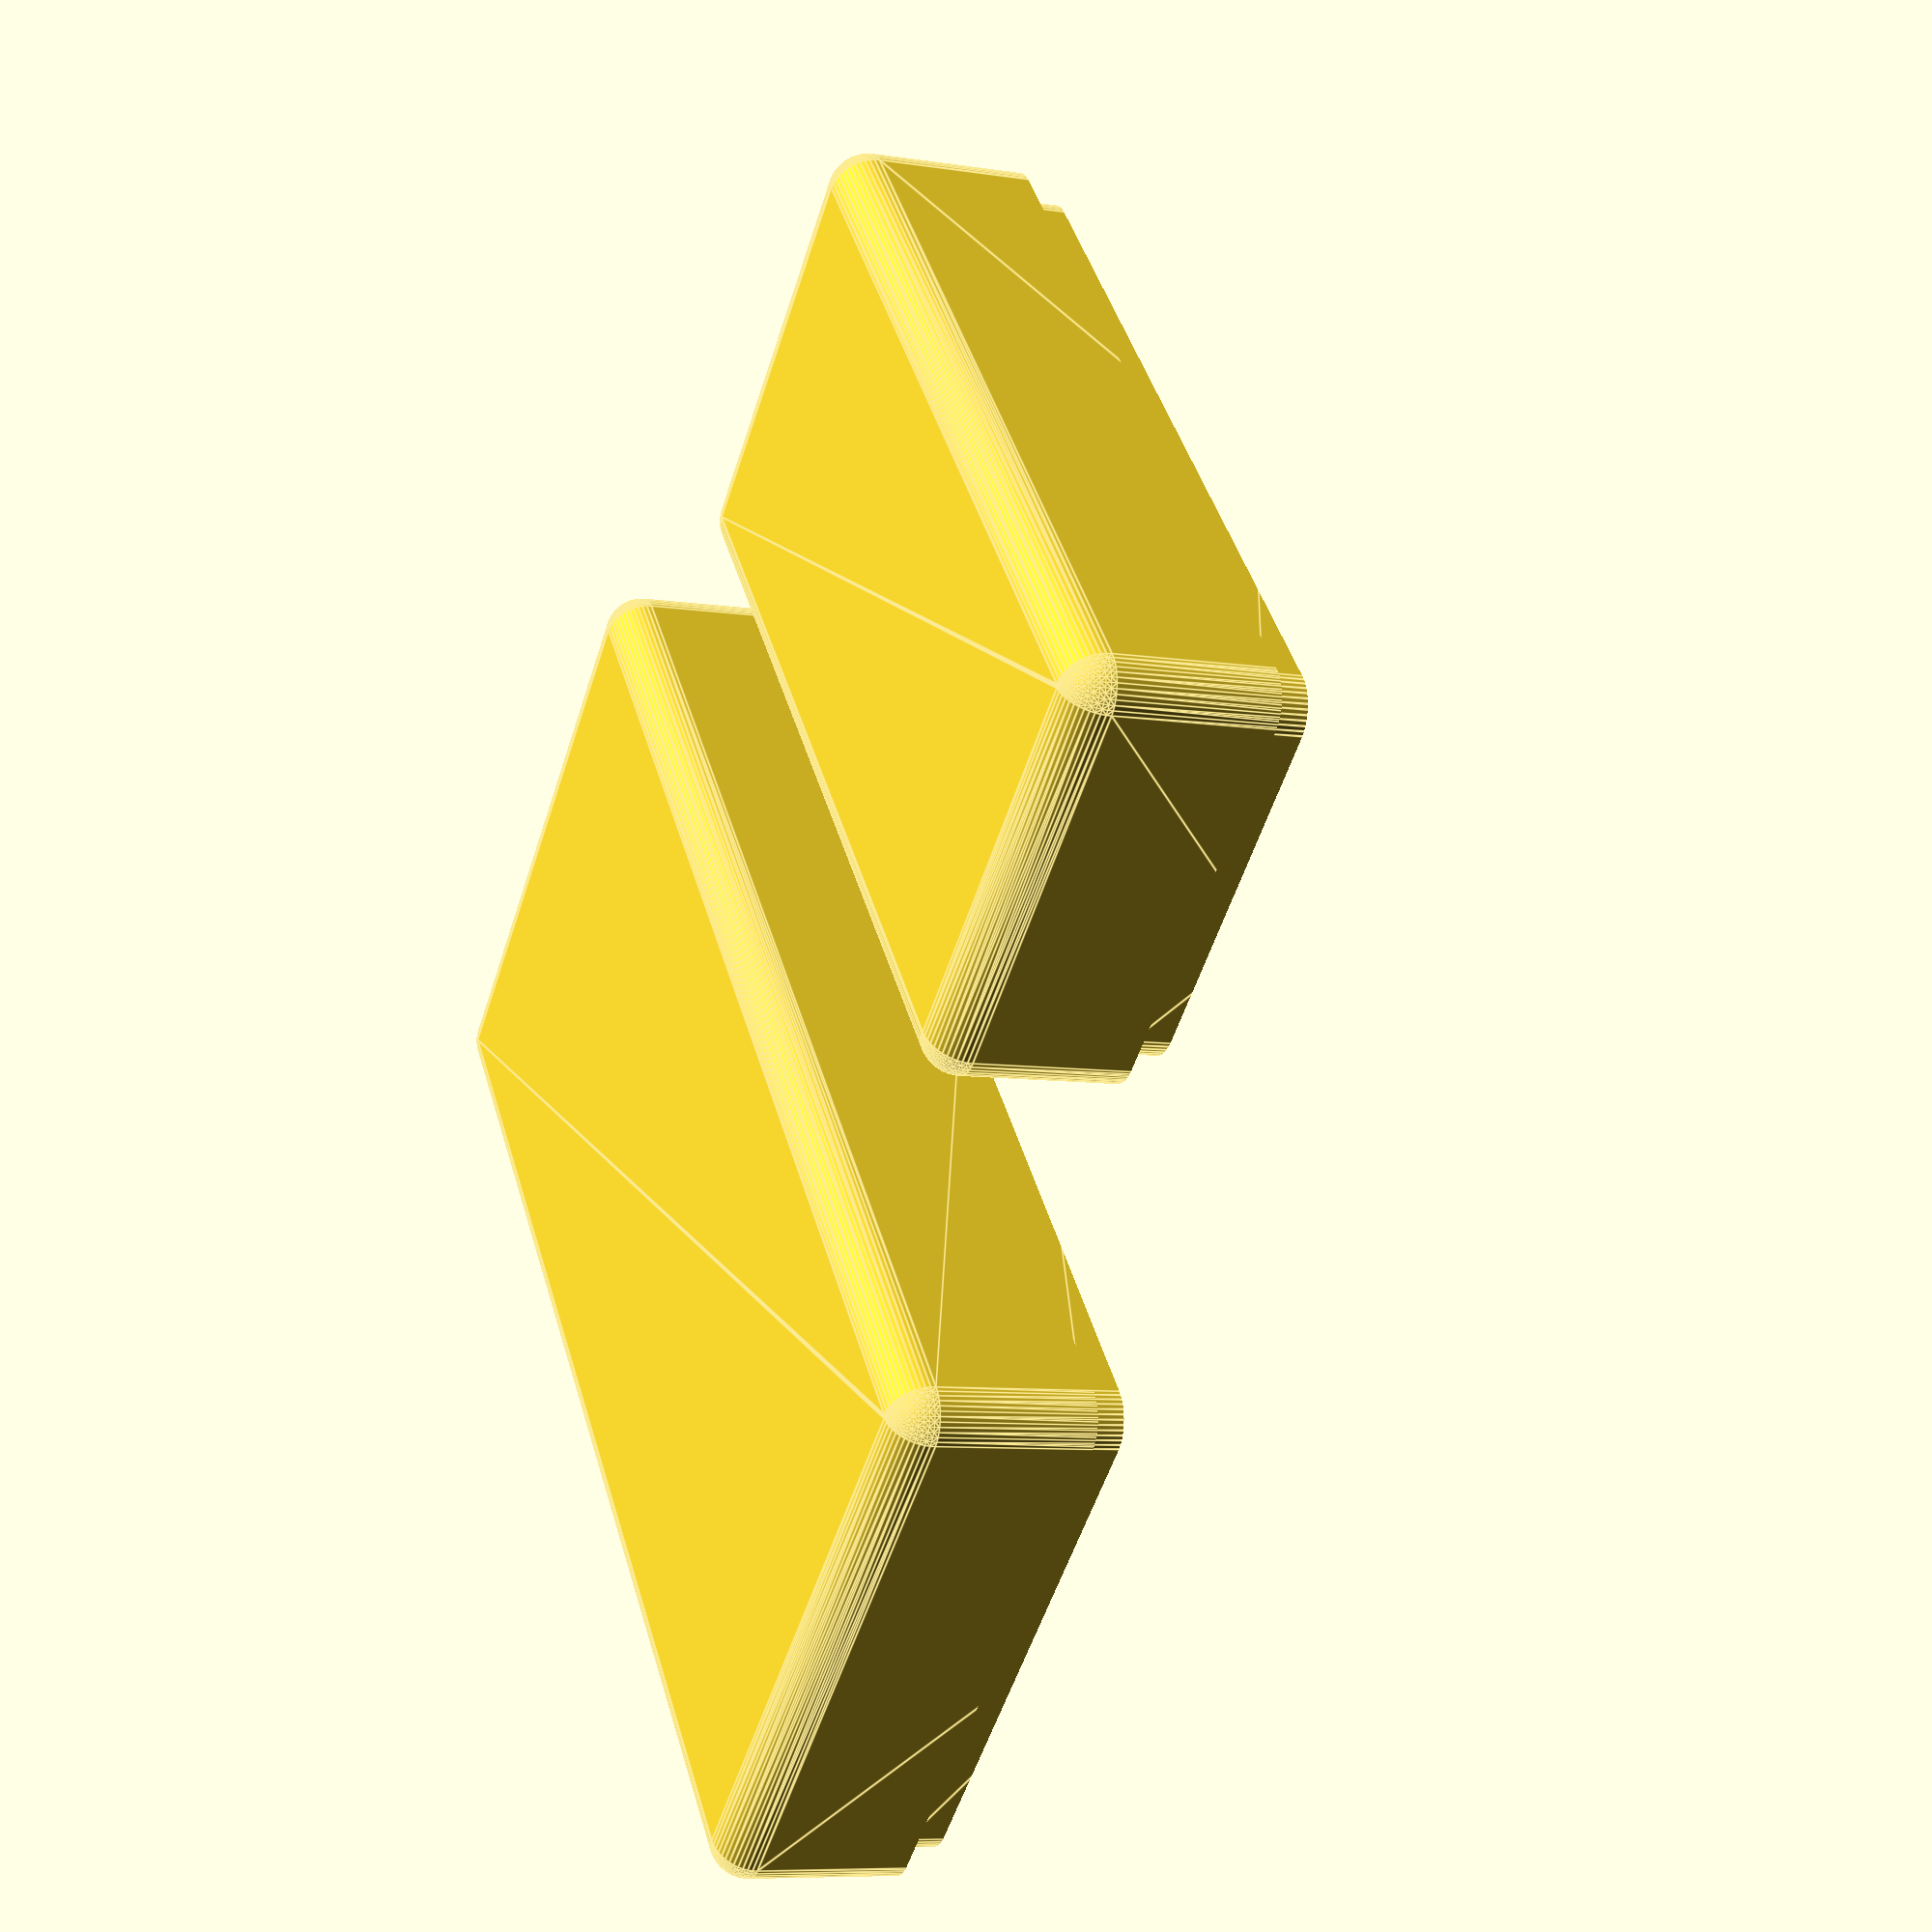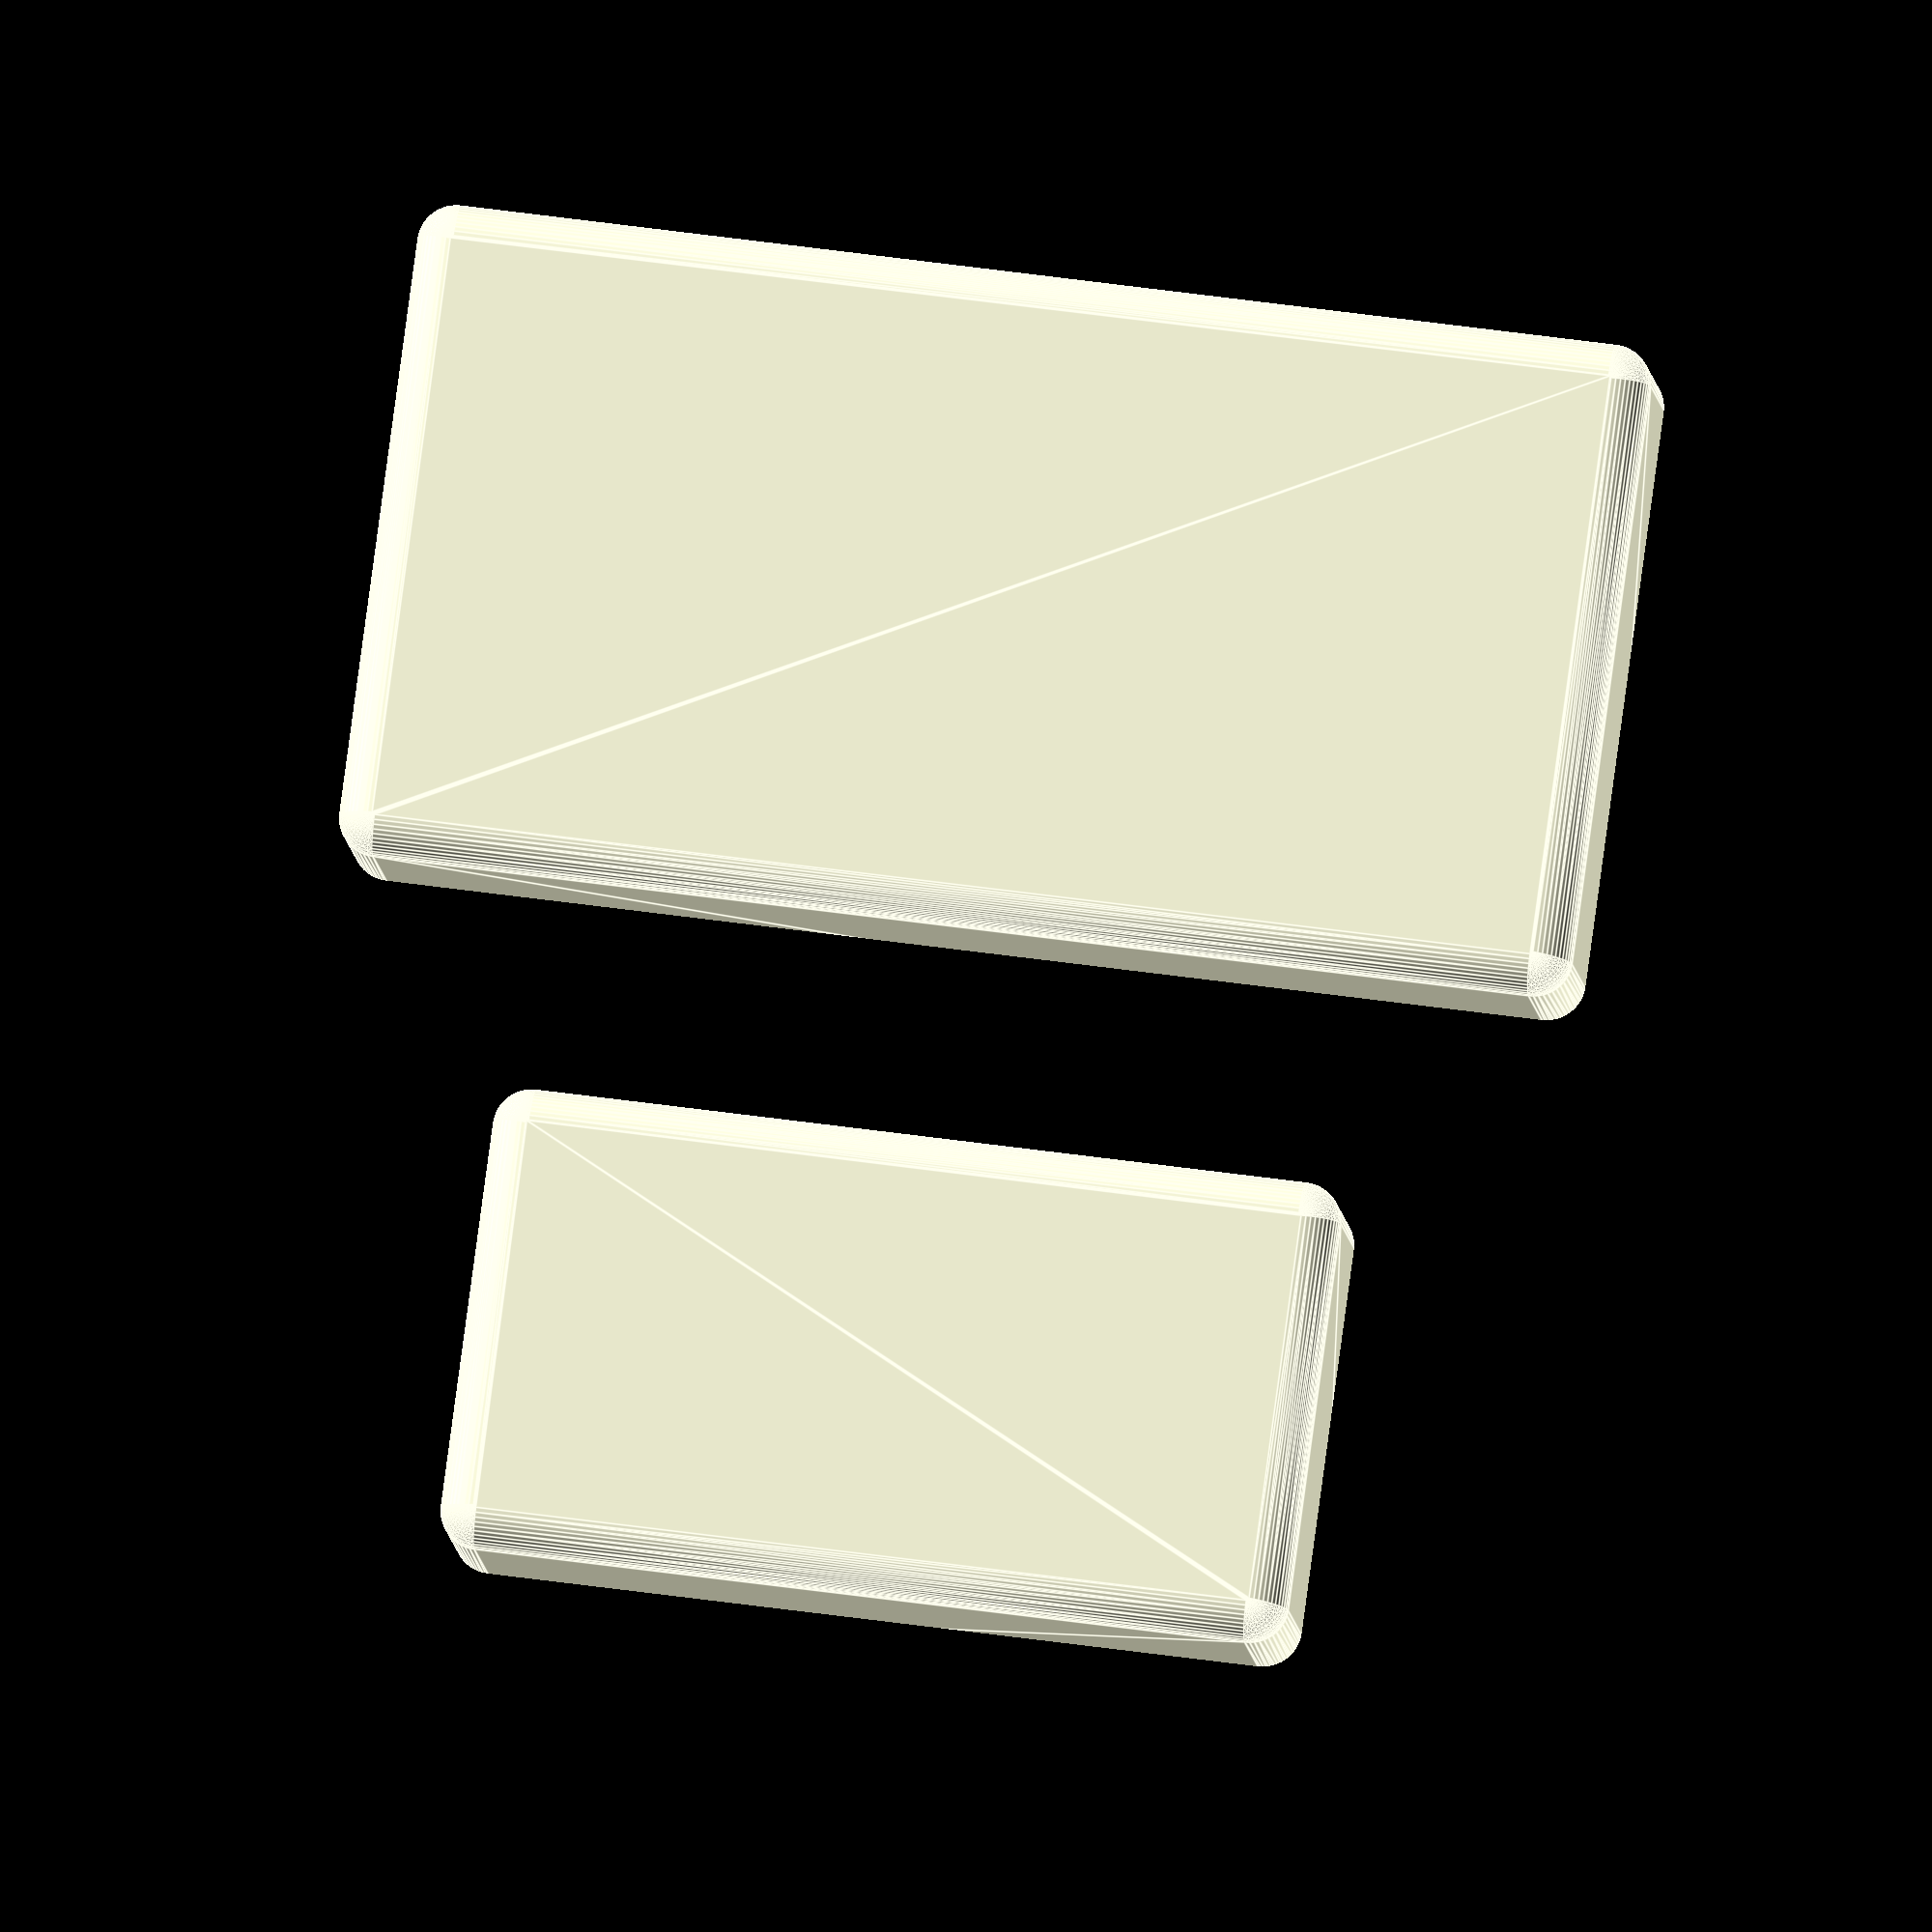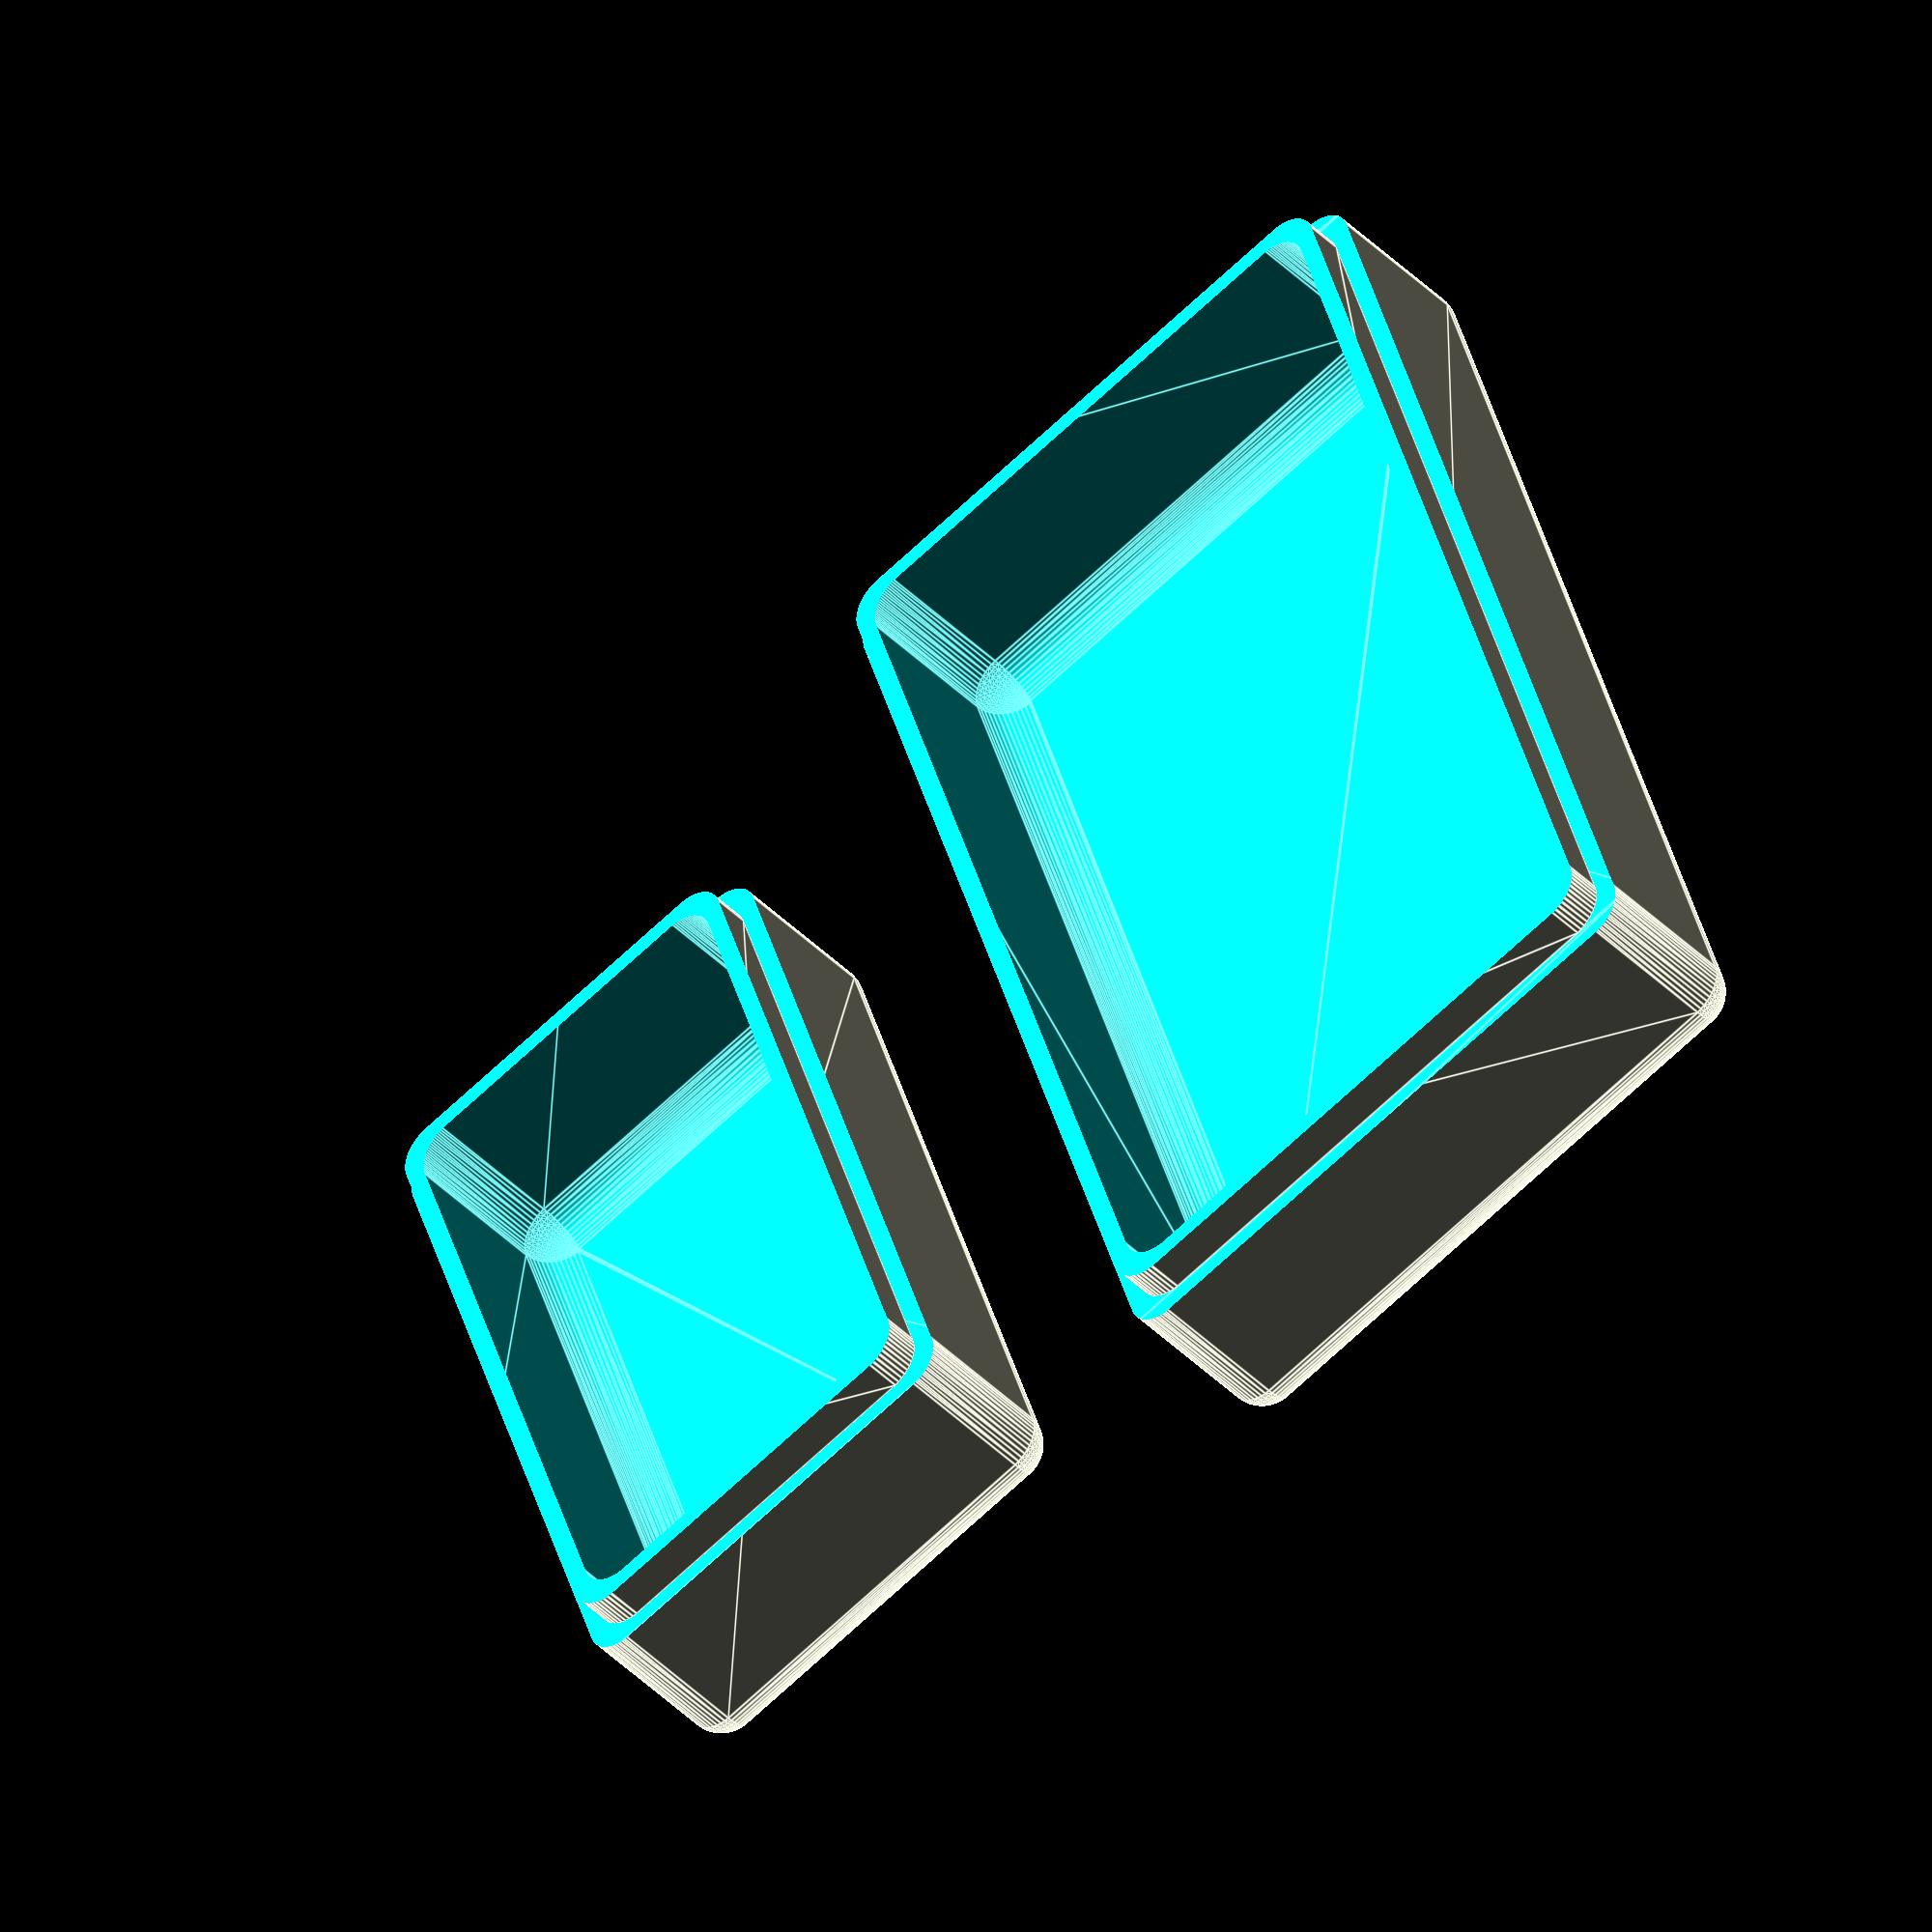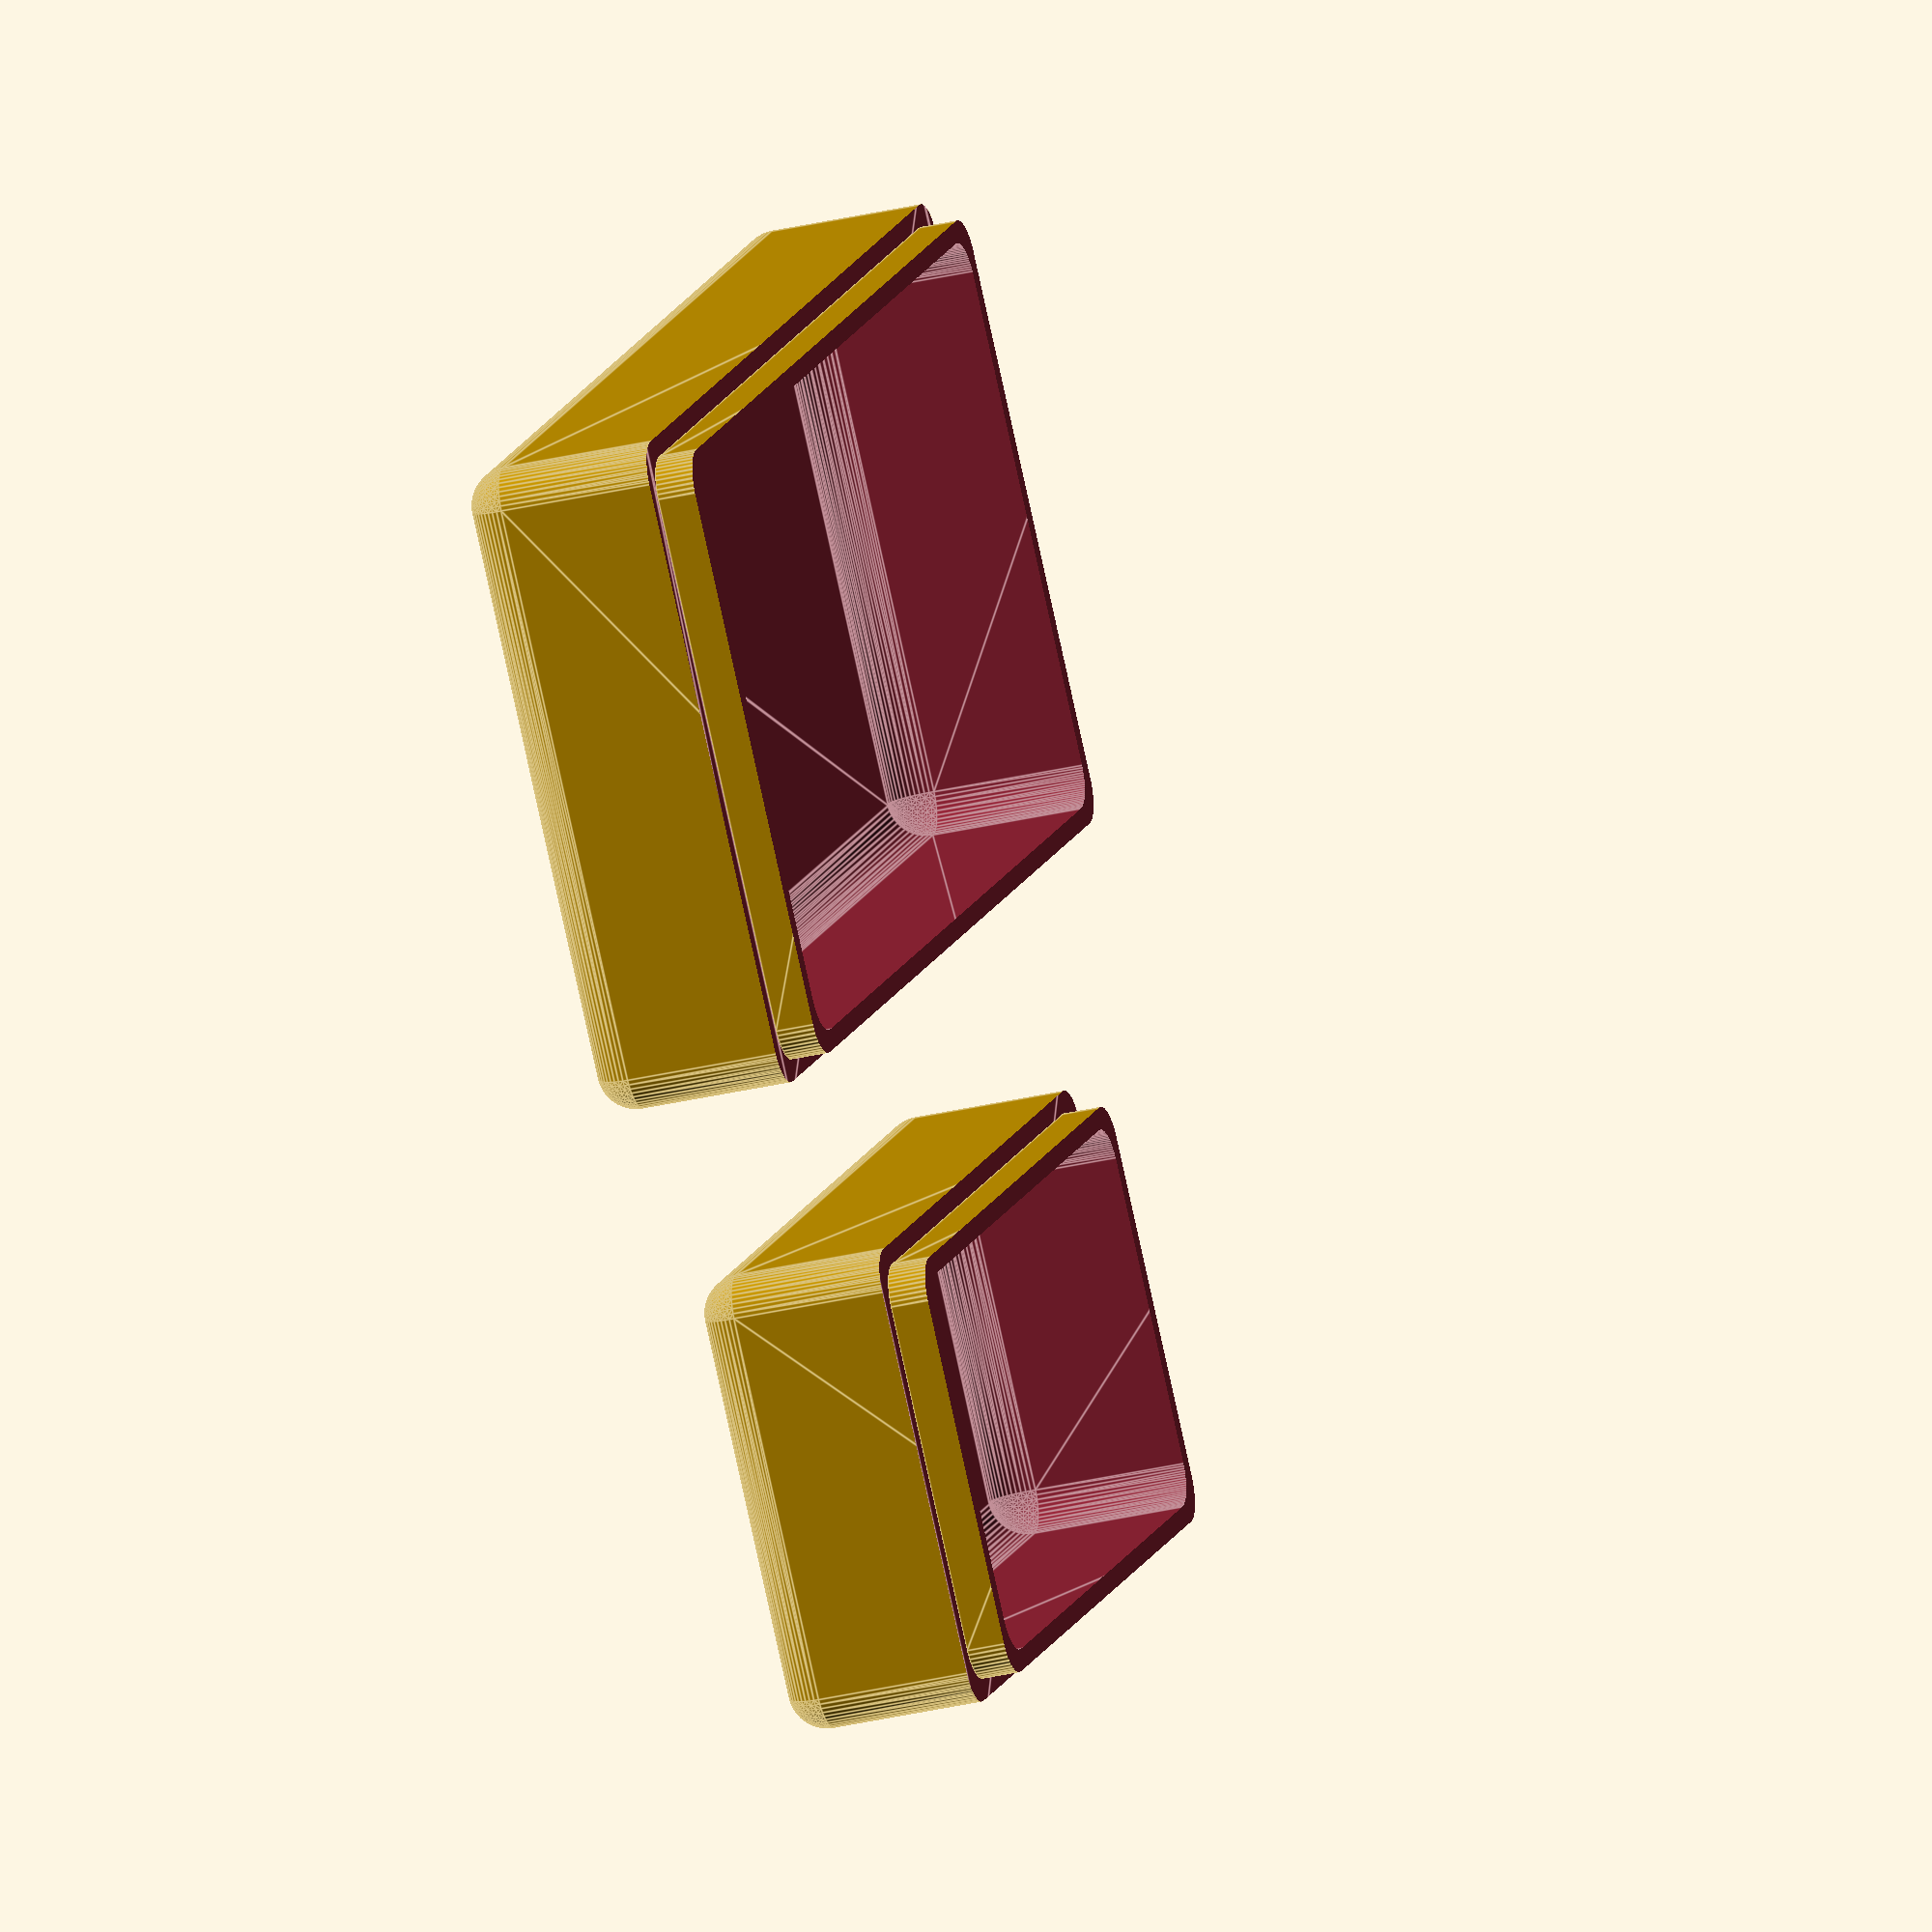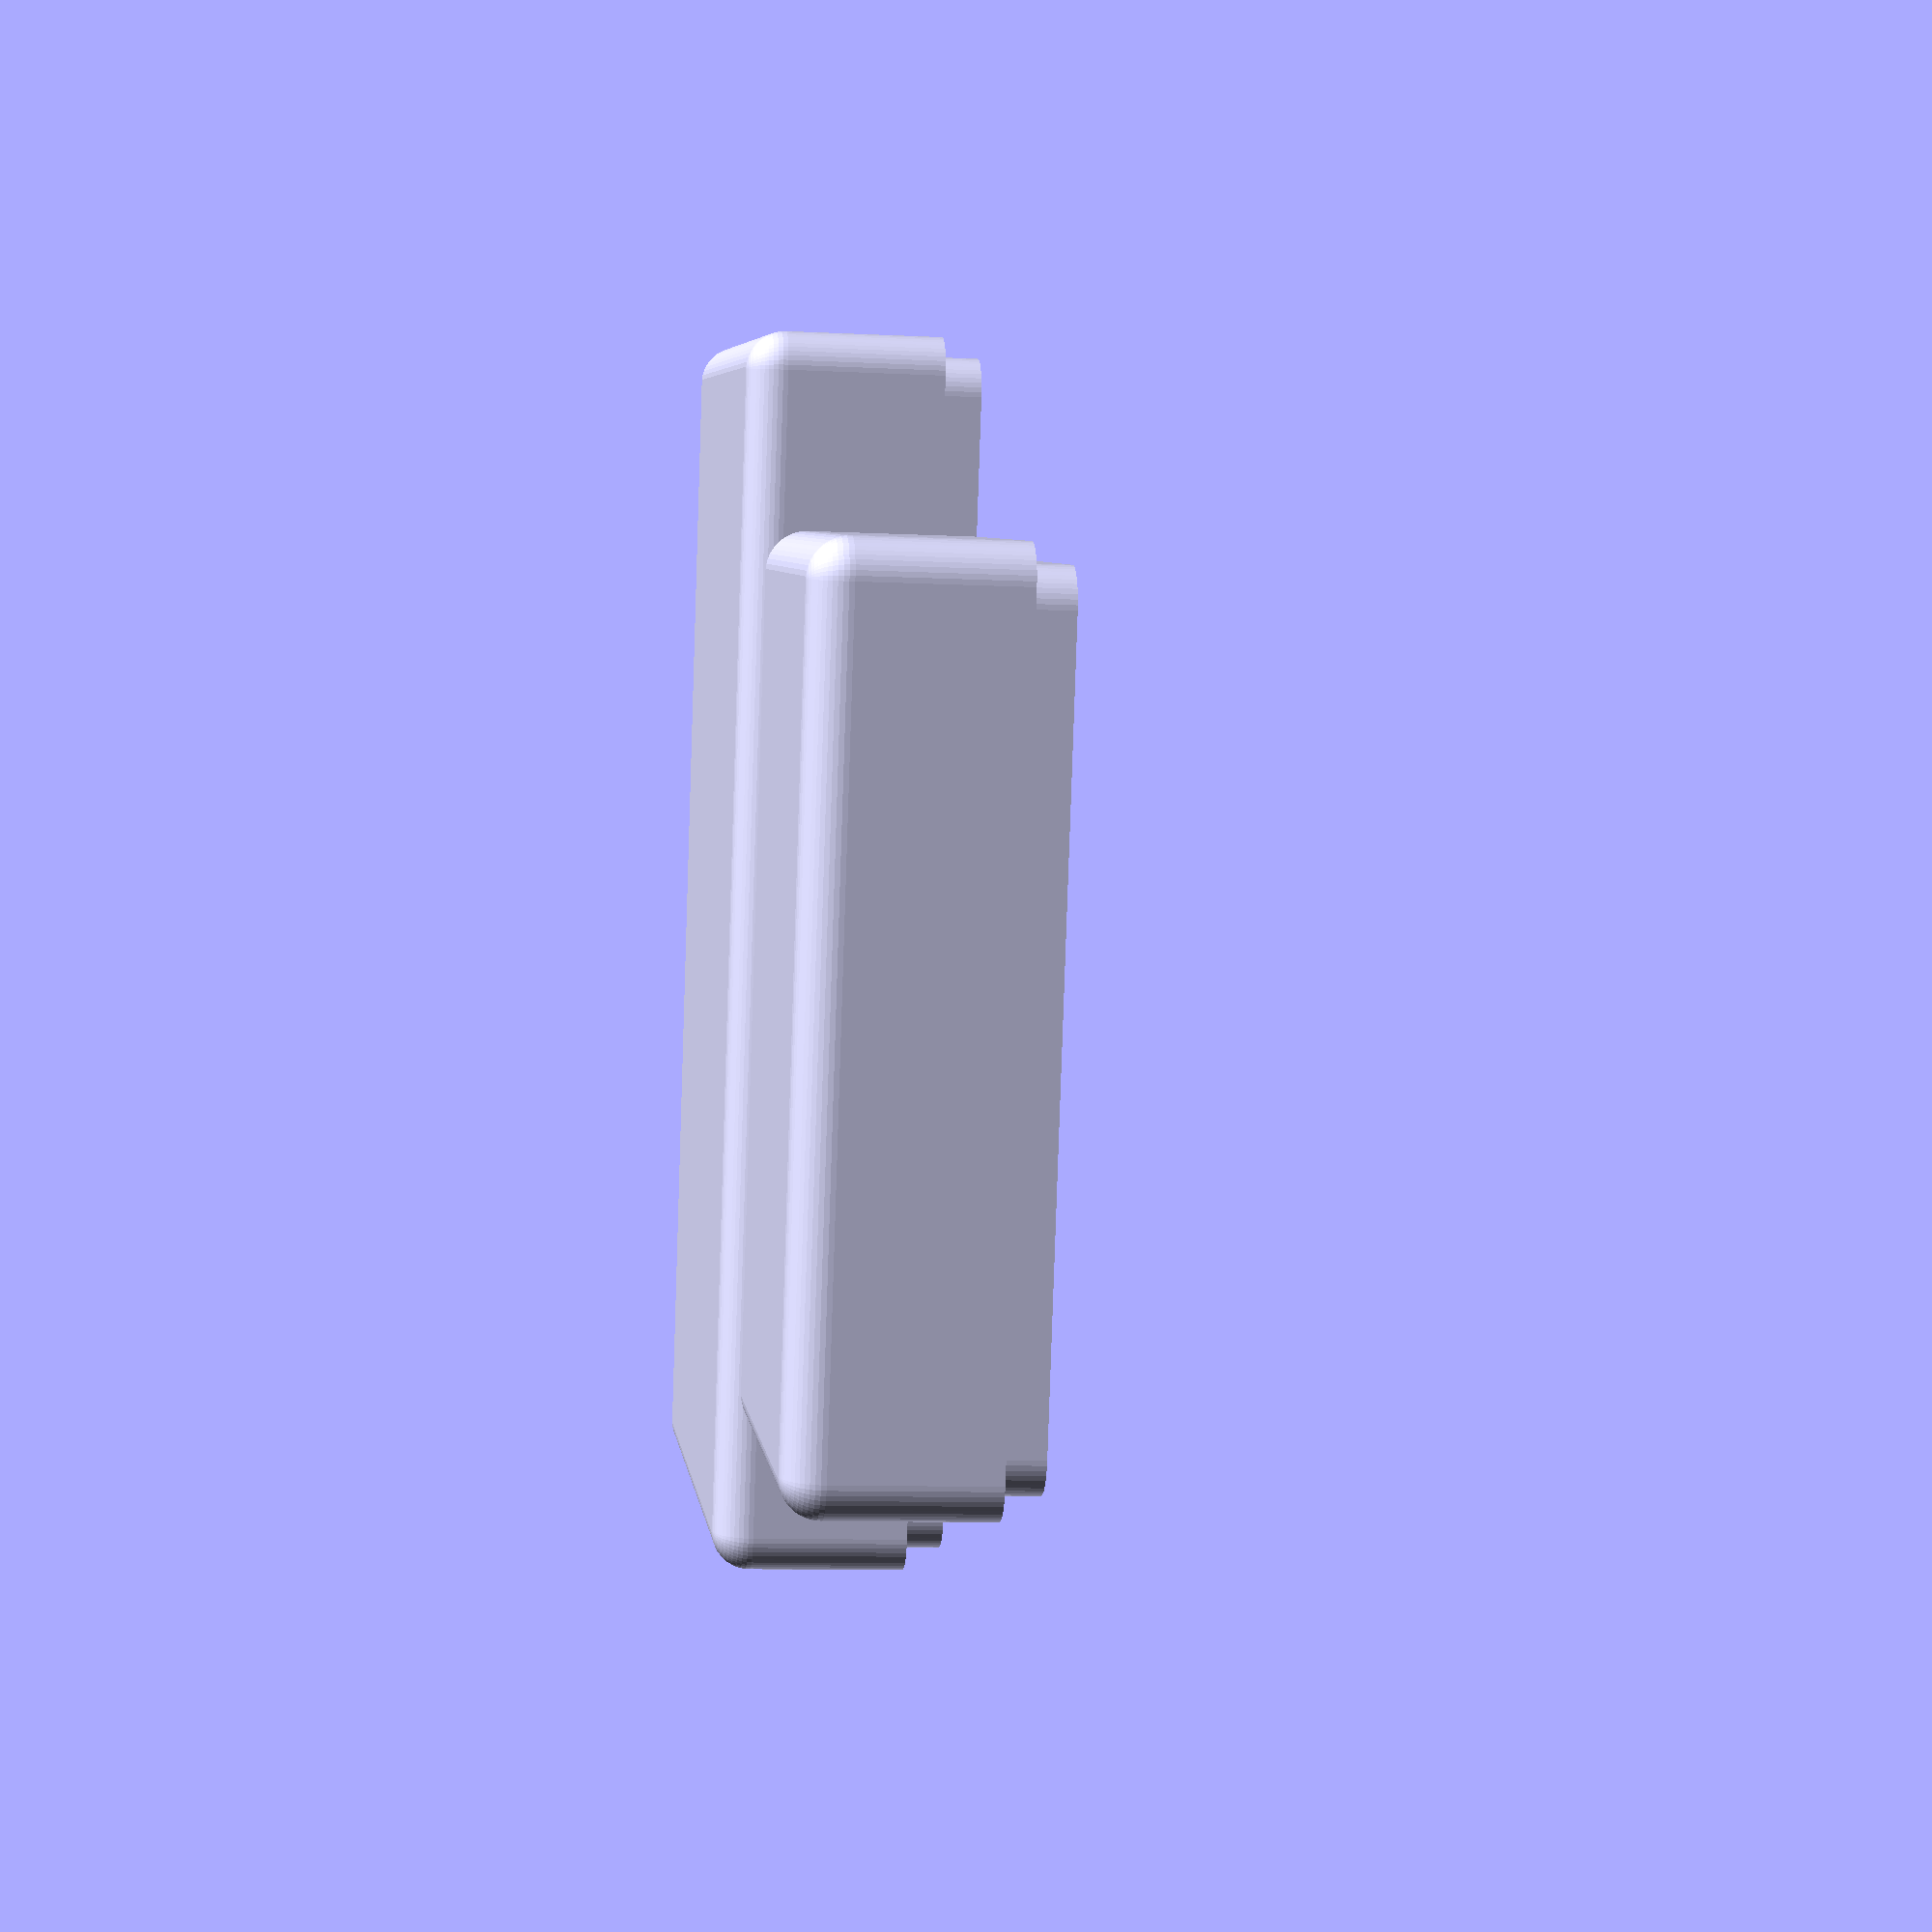
<openscad>
 $fn=50;
 
// Length of project enclosure
LENGTH=30;  // min/max: [10:100]

//Width of prject enclosure
WIDTH=15;   // min/max: [10:100]

//Radiues of curved corners
RADIUS=1;   // min/max: [1:5]

//Offset to internal walls
OFFSET=1;   // min/max: [1:10]

//Parametric Version

difference() {
    minkowski(){
        cube([WIDTH,LENGTH,10], center = true);
        sphere(RADIUS);
    }

    // Chop off the top
    translate([0,0,5]) 
        cube([WIDTH + RADIUS*2 + OFFSET,
              LENGTH + RADIUS*2 + OFFSET,
              ,10], center = true);

    // Hollow inside
    minkowski(){
        cube([WIDTH - RADIUS - OFFSET,
              LENGTH - RADIUS - OFFSET
              ,8], center = true);
        sphere(RADIUS);
    }
    
    //Router the outside edge ( create the lip )
    
     translate([0,0,-1]){ 
         difference() {     
             linear_extrude(5){
                 minkowski(){
                    circle(1);
                    square([WIDTH + OFFSET,
                            LENGTH+OFFSET], 
                            center = true );
                 }   
            }
            linear_extrude(6)  {  
                minkowski(){
                    circle(1);
                    square([WIDTH - OFFSET,
                            LENGTH-OFFSET], 
                            center = true );
                }  
            } 
        }
    }
}


//non-Parametric Version
// Added for ease in understanding

translate([20,0,0]) {
    nonpara();
}

module nonpara(){
    difference() {
        minkowski(){
            cube([10,20,10], center = true);
            sphere(1);
        }

        // Chop off the top
        translate([0,0,5]) cube([13,23,10], center = true);

        // Hollow inside
        minkowski(){
            cube([8,18,8], center = true);
            sphere(1);
        }
        
         translate([0,0,-1]){ 
             difference() {     
                 linear_extrude(5){
                     minkowski(){
                        circle(1);
                        square([12,22], center = true );
                     }   
                }
                linear_extrude(6)  {  
                    minkowski(){
                        circle(1);
                        square([9,19], center = true );
                    }  
                } 
            }
        }
    }
}




</openscad>
<views>
elev=188.0 azim=41.8 roll=293.4 proj=p view=edges
elev=9.0 azim=82.3 roll=184.9 proj=o view=edges
elev=42.9 azim=162.5 roll=40.4 proj=o view=edges
elev=32.5 azim=47.0 roll=288.3 proj=o view=edges
elev=189.3 azim=345.2 roll=277.6 proj=p view=solid
</views>
